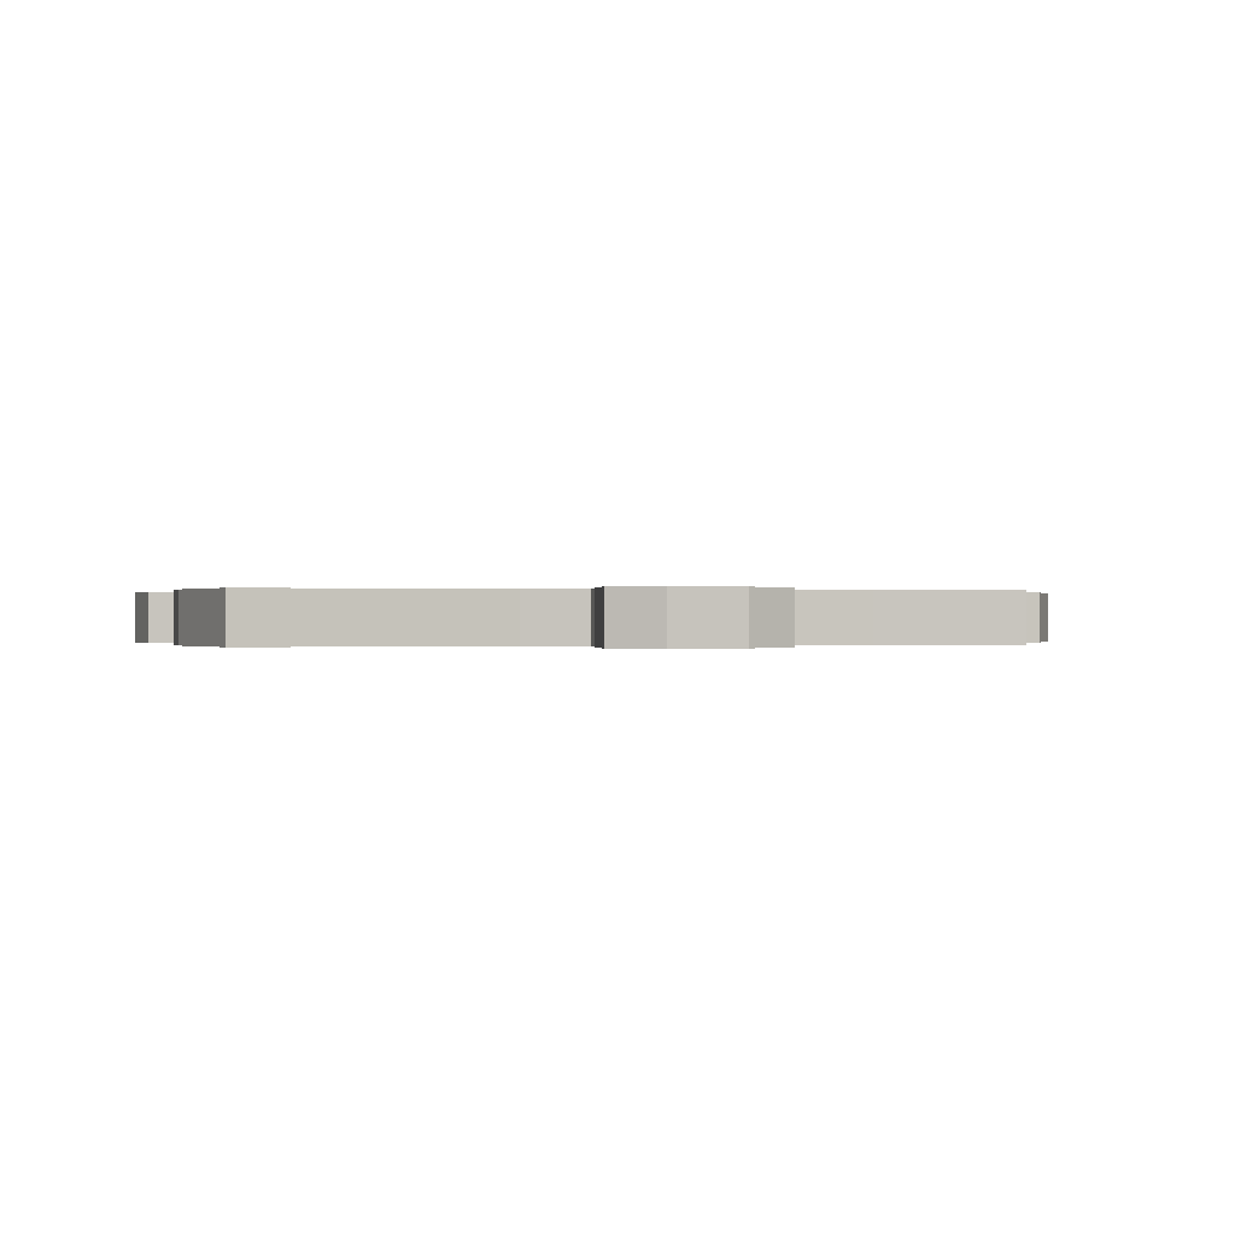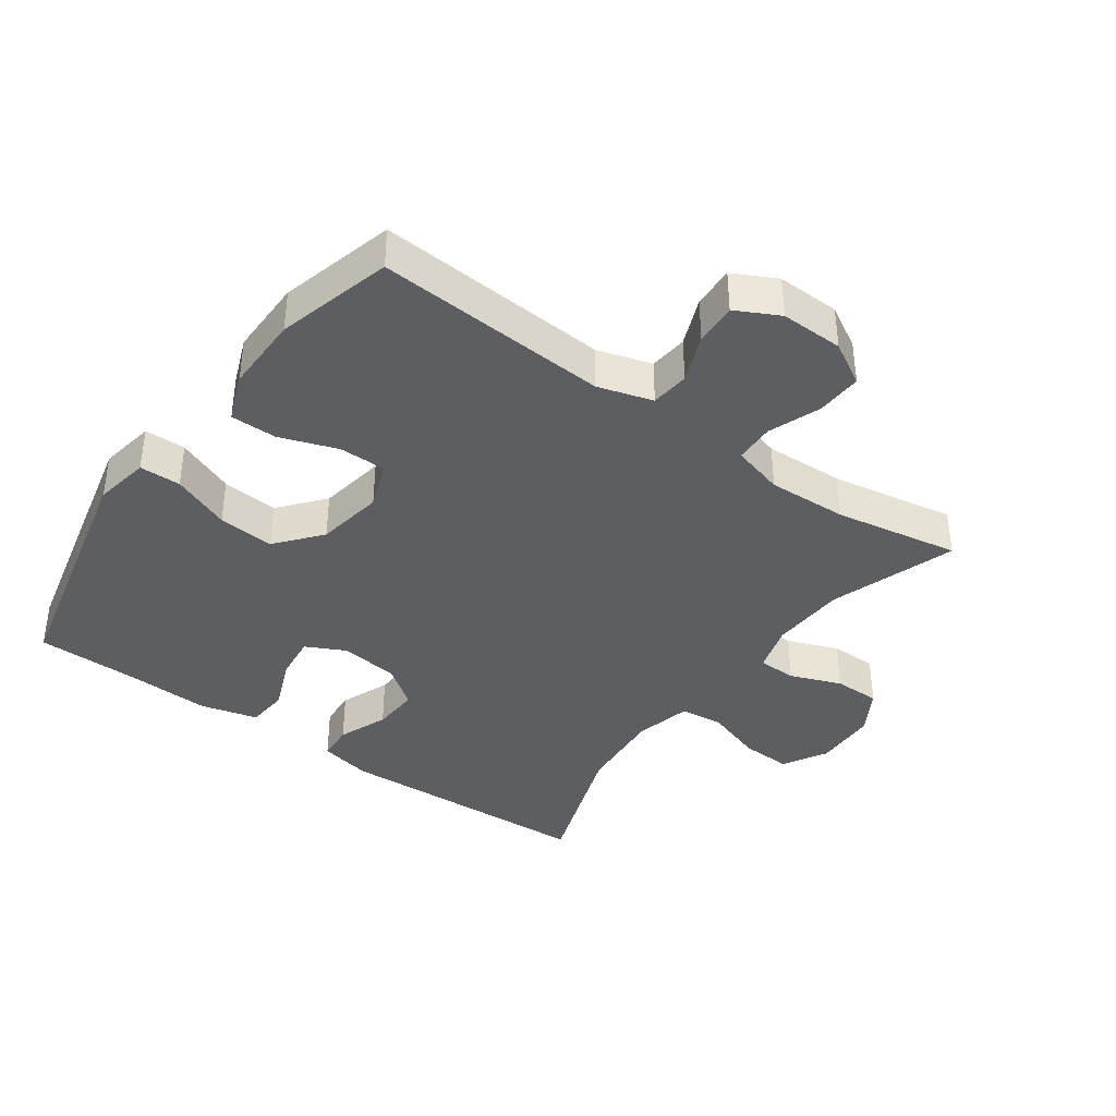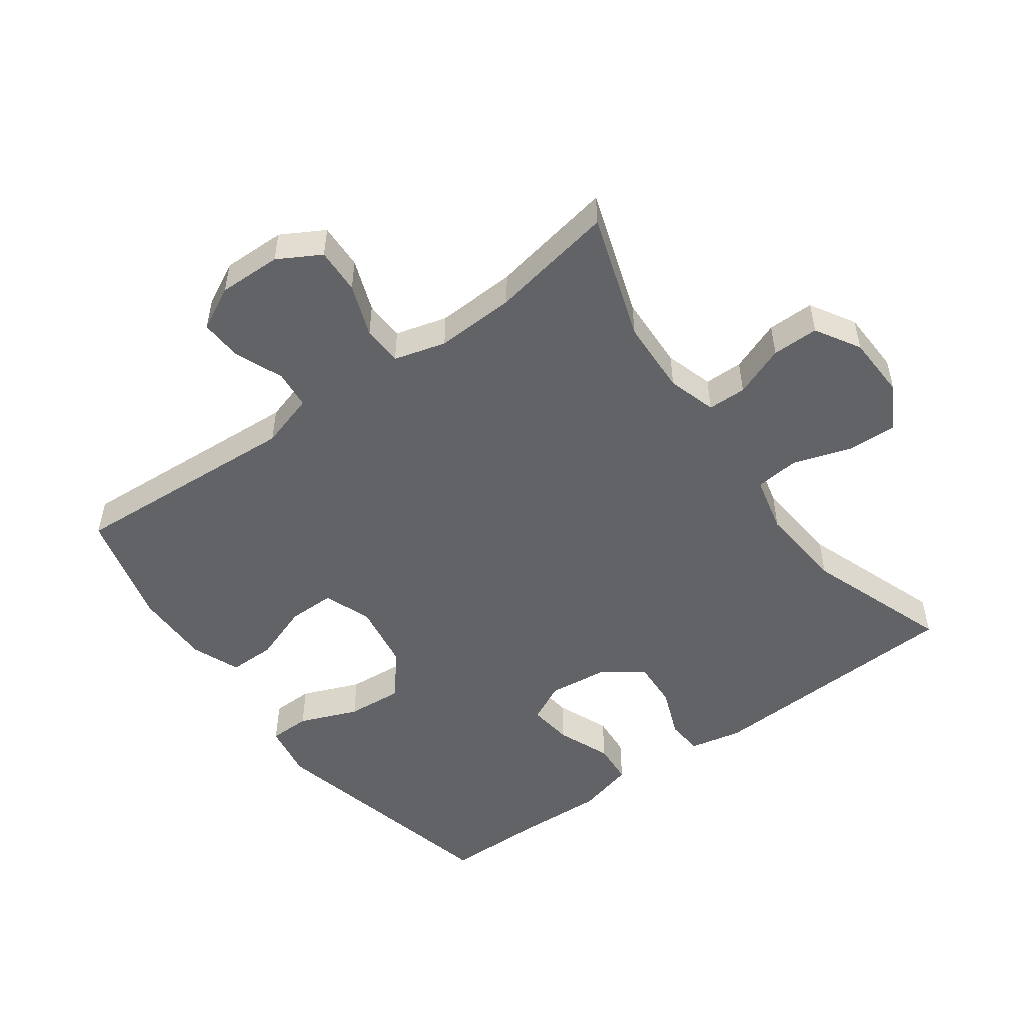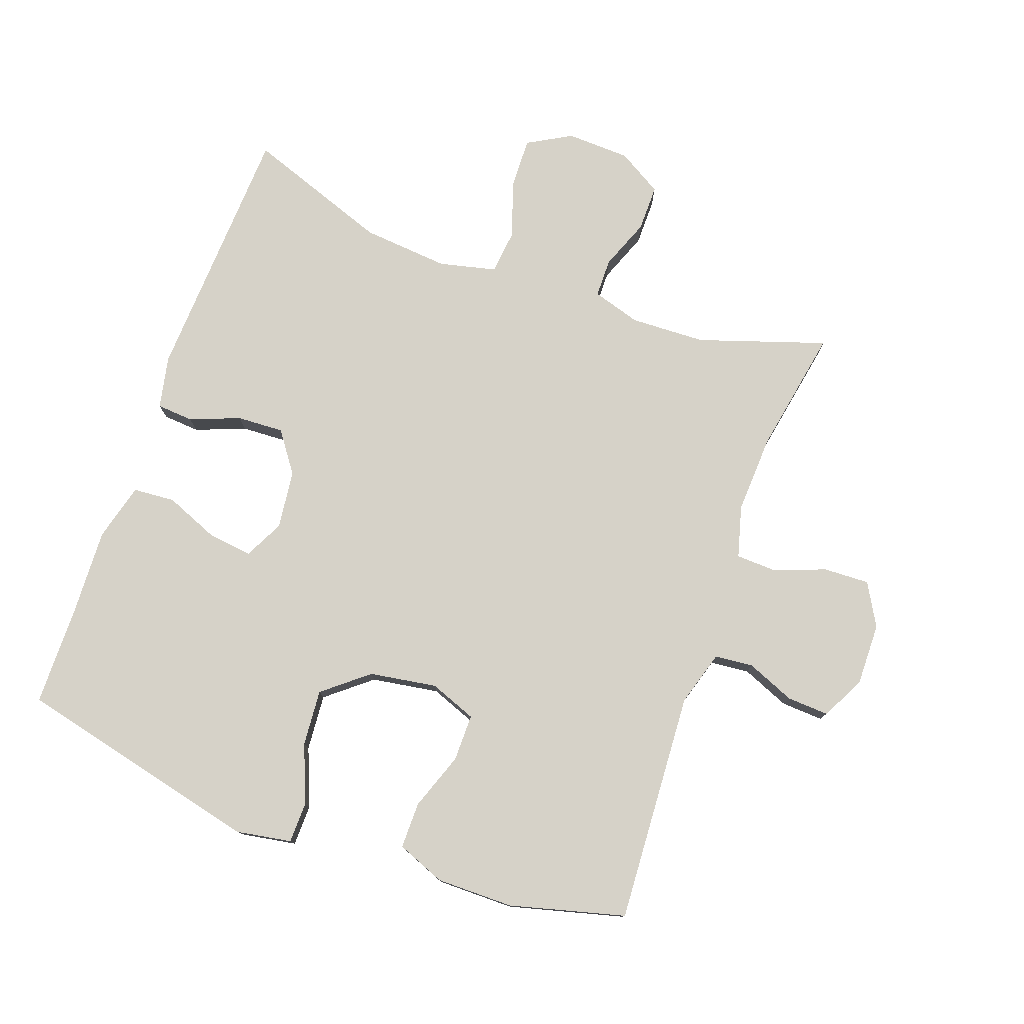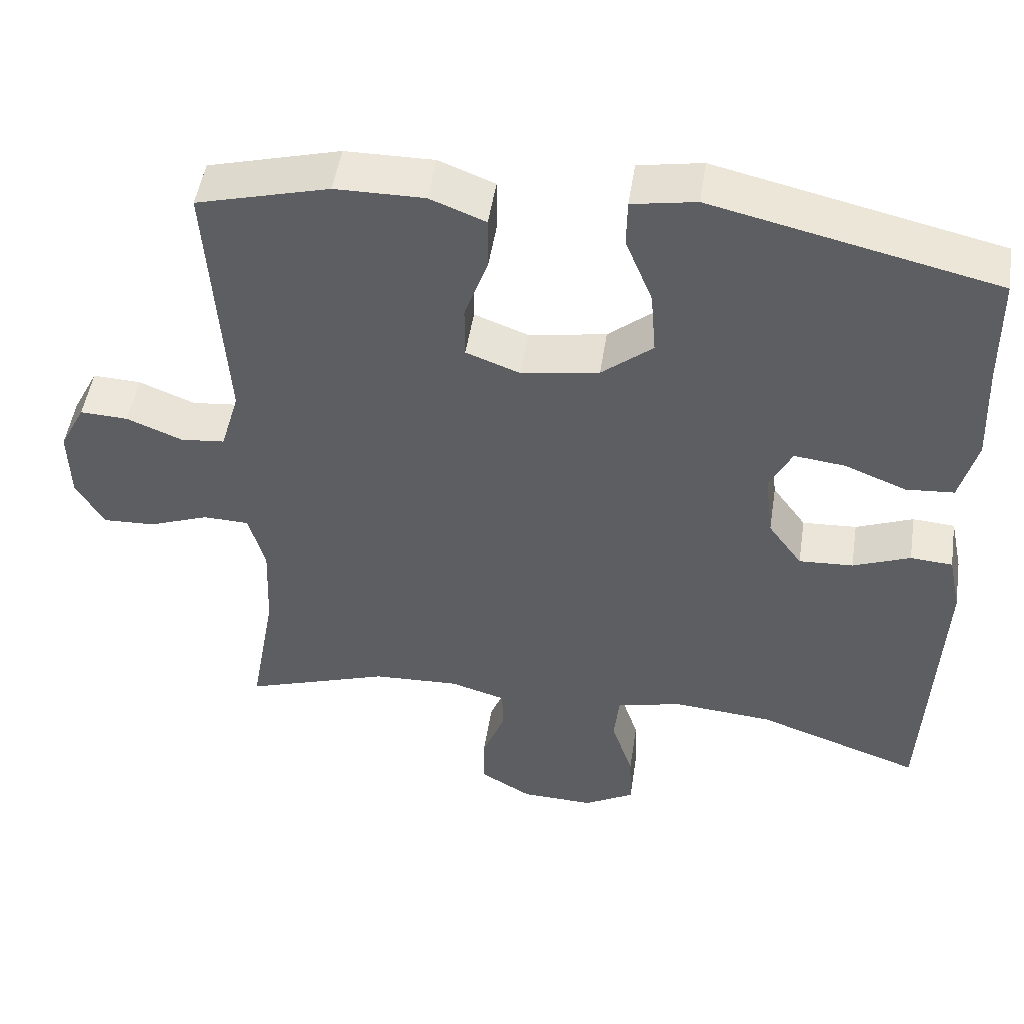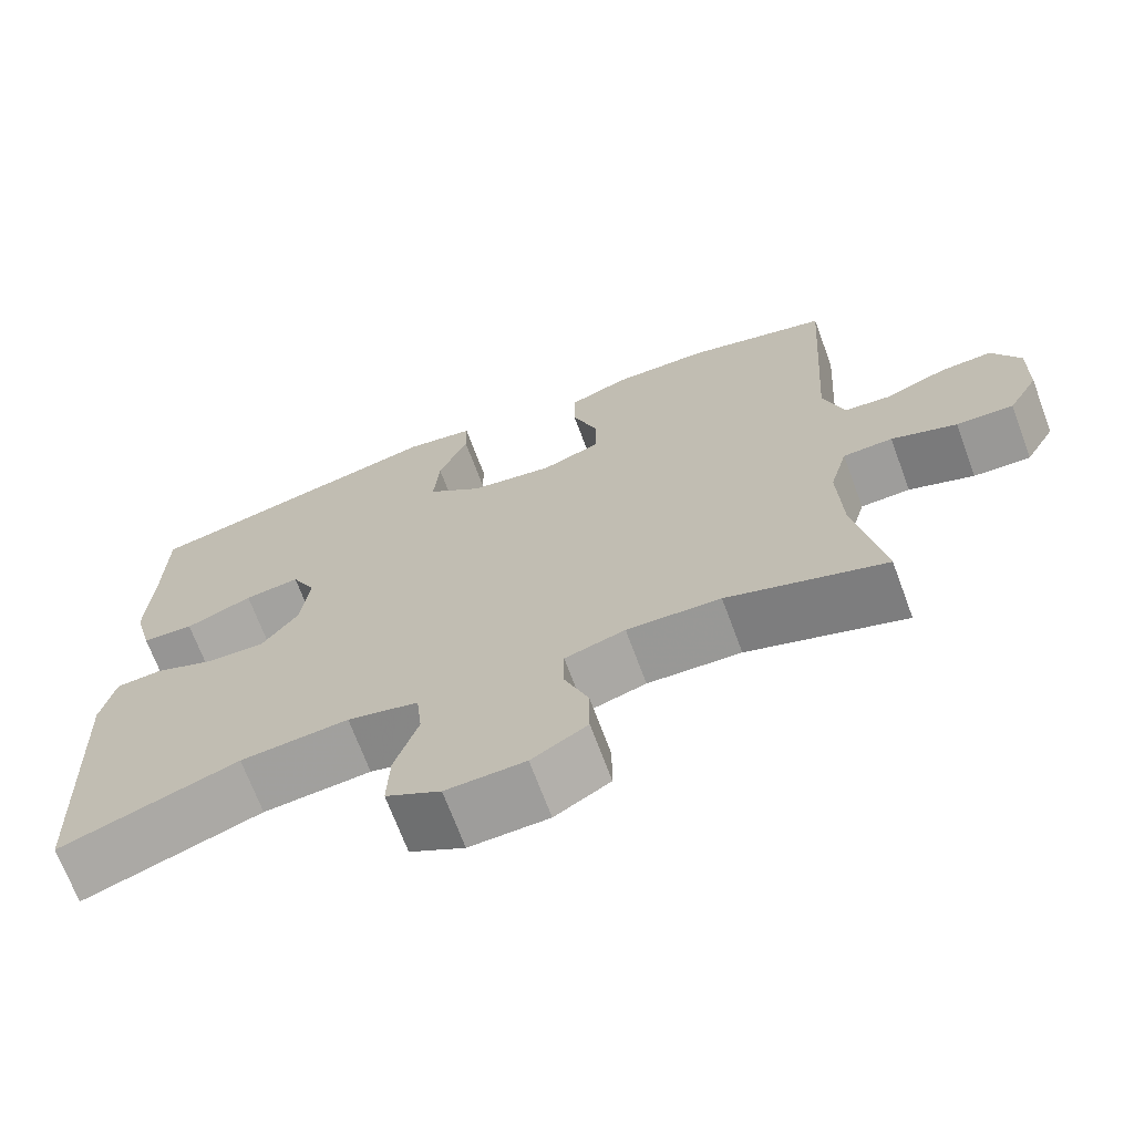
<metadata>
{"format":"obj","ext":"obj","renderer":"f3d","projection":"perspective","resolution":1024,"background":"white","views":[{"elev":-0.0,"azim":77.6,"up":"+Y"},{"elev":-38.8,"azim":54.3,"up":"+Y"},{"elev":-51.0,"azim":126.1,"up":"+Y"},{"elev":77.9,"azim":20.0,"up":"+Y"},{"elev":49.4,"azim":-171.3,"up":"+Z"},{"elev":-69.7,"azim":20.4,"up":"+Z"}]}
</metadata>
<code>
v 0.5 0.07 0.5
v 0.477 0.07 0.145
v 0.502 0.07 0.061
v 0.561 0.07 0.055
v 0.635 0.07 0.085
v 0.699 0.07 0.088
v 0.733 0.07 0.022
v 0.731 0.07 -0.074
v 0.694 0.07 -0.139
v 0.624 0.07 -0.136
v 0.544 0.07 -0.106
v 0.483 0.07 -0.108
v 0.461 0.07 -0.187
v 0.466 0.07 -0.309
v 0.5 0.07 -0.5
v 0.306 0.07 -0.435
v 0.191 0.07 -0.43
v 0.117 0.07 -0.452
v 0.116 0.07 -0.511
v 0.146 0.07 -0.589
v 0.146 0.07 -0.66
v 0.078 0.07 -0.7
v -0.019 0.07 -0.703
v -0.086 0.07 -0.665
v -0.083 0.07 -0.588
v -0.054 0.07 -0.5
v -0.061 0.07 -0.433
v -0.148 0.07 -0.412
v -0.281 0.07 -0.423
v -0.5 0.07 -0.5
v -0.518 0.07 -0.1
v -0.501 0.07 -0.02
v -0.445 0.07 -0.016
v -0.369 0.07 -0.046
v -0.297 0.07 -0.05
v -0.252 0.07 0.012
v -0.241 0.07 0.102
v -0.271 0.07 0.162
v -0.339 0.07 0.154
v -0.421 0.07 0.121
v -0.485 0.07 0.126
v -0.508 0.07 0.214
v -0.502 0.07 0.348
v -0.5 0.07 0.5
v -0.123 0.07 0.587
v -0.038 0.07 0.572
v -0.037 0.07 0.509
v -0.073 0.07 0.42
v -0.08 0.07 0.334
v -0.012 0.07 0.278
v 0.091 0.07 0.261
v 0.163 0.07 0.288
v 0.163 0.07 0.36
v 0.132 0.07 0.448
v 0.132 0.07 0.519
v 0.206 0.07 0.548
v 0.324 0.07 0.547
v 0.5 0 0.5
v 0.477 0 0.145
v 0.502 0 0.061
v 0.561 0 0.055
v 0.635 0 0.085
v 0.699 0 0.088
v 0.733 0 0.022
v 0.731 0 -0.074
v 0.694 0 -0.139
v 0.624 0 -0.136
v 0.544 0 -0.106
v 0.483 0 -0.108
v 0.461 0 -0.187
v 0.466 0 -0.309
v 0.5 0 -0.5
v 0.306 0 -0.435
v 0.191 0 -0.43
v 0.117 0 -0.452
v 0.116 0 -0.511
v 0.146 0 -0.589
v 0.146 0 -0.66
v 0.078 0 -0.7
v -0.019 0 -0.703
v -0.086 0 -0.665
v -0.083 0 -0.588
v -0.054 0 -0.5
v -0.061 0 -0.433
v -0.148 0 -0.412
v -0.281 0 -0.423
v -0.5 0 -0.5
v -0.518 0 -0.1
v -0.501 0 -0.02
v -0.445 0 -0.016
v -0.369 0 -0.046
v -0.297 0 -0.05
v -0.252 0 0.012
v -0.241 0 0.102
v -0.271 0 0.162
v -0.339 0 0.154
v -0.421 0 0.121
v -0.485 0 0.126
v -0.508 0 0.214
v -0.502 0 0.348
v -0.5 0 0.5
v -0.123 0 0.587
v -0.038 0 0.572
v -0.037 0 0.509
v -0.073 0 0.42
v -0.08 0 0.334
v -0.012 0 0.278
v 0.091 0 0.261
v 0.163 0 0.288
v 0.163 0 0.36
v 0.132 0 0.448
v 0.132 0 0.519
v 0.206 0 0.548
v 0.324 0 0.547
f 56 57 1 2
f 53 54 55 56
f 52 53 56 2
f 51 52 2 3
f 50 51 3
f 45 46 47 48
f 43 44 45 48
f 43 48 49
f 42 43 49 50
f 39 40 41 42
f 38 39 42 50
f 31 32 33 34
f 29 30 31 34
f 28 29 34 35
f 27 28 35 36
f 23 24 25 26
f 23 26 27
f 22 23 27
f 19 20 21 22
f 18 19 22 27
f 17 18 27 36
f 14 15 16
f 13 14 16 17
f 12 13 17 36
f 8 9 10 11
f 4 5 6 7
f 3 4 7 8
f 37 38 50 3
f 11 12 36 37
f 3 8 11 37
f 59 58 114 113
f 113 112 111 110
f 59 113 110 109
f 60 59 109 108
f 60 108 107
f 105 104 103 102
f 105 102 101 100
f 106 105 100
f 107 106 100 99
f 99 98 97 96
f 107 99 96 95
f 91 90 89 88
f 91 88 87 86
f 92 91 86 85
f 93 92 85 84
f 83 82 81 80
f 84 83 80
f 84 80 79
f 79 78 77 76
f 84 79 76 75
f 93 84 75 74
f 73 72 71
f 74 73 71 70
f 93 74 70 69
f 68 67 66 65
f 64 63 62 61
f 65 64 61 60
f 60 107 95 94
f 94 93 69 68
f 94 68 65 60
f 1 58 59 2
f 2 59 60 3
f 3 60 61 4
f 4 61 62 5
f 5 62 63 6
f 6 63 64 7
f 7 64 65 8
f 8 65 66 9
f 9 66 67 10
f 10 67 68 11
f 11 68 69 12
f 12 69 70 13
f 13 70 71 14
f 14 71 72 15
f 15 72 73 16
f 16 73 74 17
f 17 74 75 18
f 18 75 76 19
f 19 76 77 20
f 20 77 78 21
f 21 78 79 22
f 22 79 80 23
f 23 80 81 24
f 24 81 82 25
f 25 82 83 26
f 26 83 84 27
f 27 84 85 28
f 28 85 86 29
f 29 86 87 30
f 30 87 88 31
f 31 88 89 32
f 32 89 90 33
f 33 90 91 34
f 34 91 92 35
f 35 92 93 36
f 36 93 94 37
f 37 94 95 38
f 38 95 96 39
f 39 96 97 40
f 40 97 98 41
f 41 98 99 42
f 42 99 100 43
f 43 100 101 44
f 44 101 102 45
f 45 102 103 46
f 46 103 104 47
f 47 104 105 48
f 48 105 106 49
f 49 106 107 50
f 50 107 108 51
f 51 108 109 52
f 52 109 110 53
f 53 110 111 54
f 54 111 112 55
f 55 112 113 56
f 56 113 114 57
f 57 114 58 1

</code>
